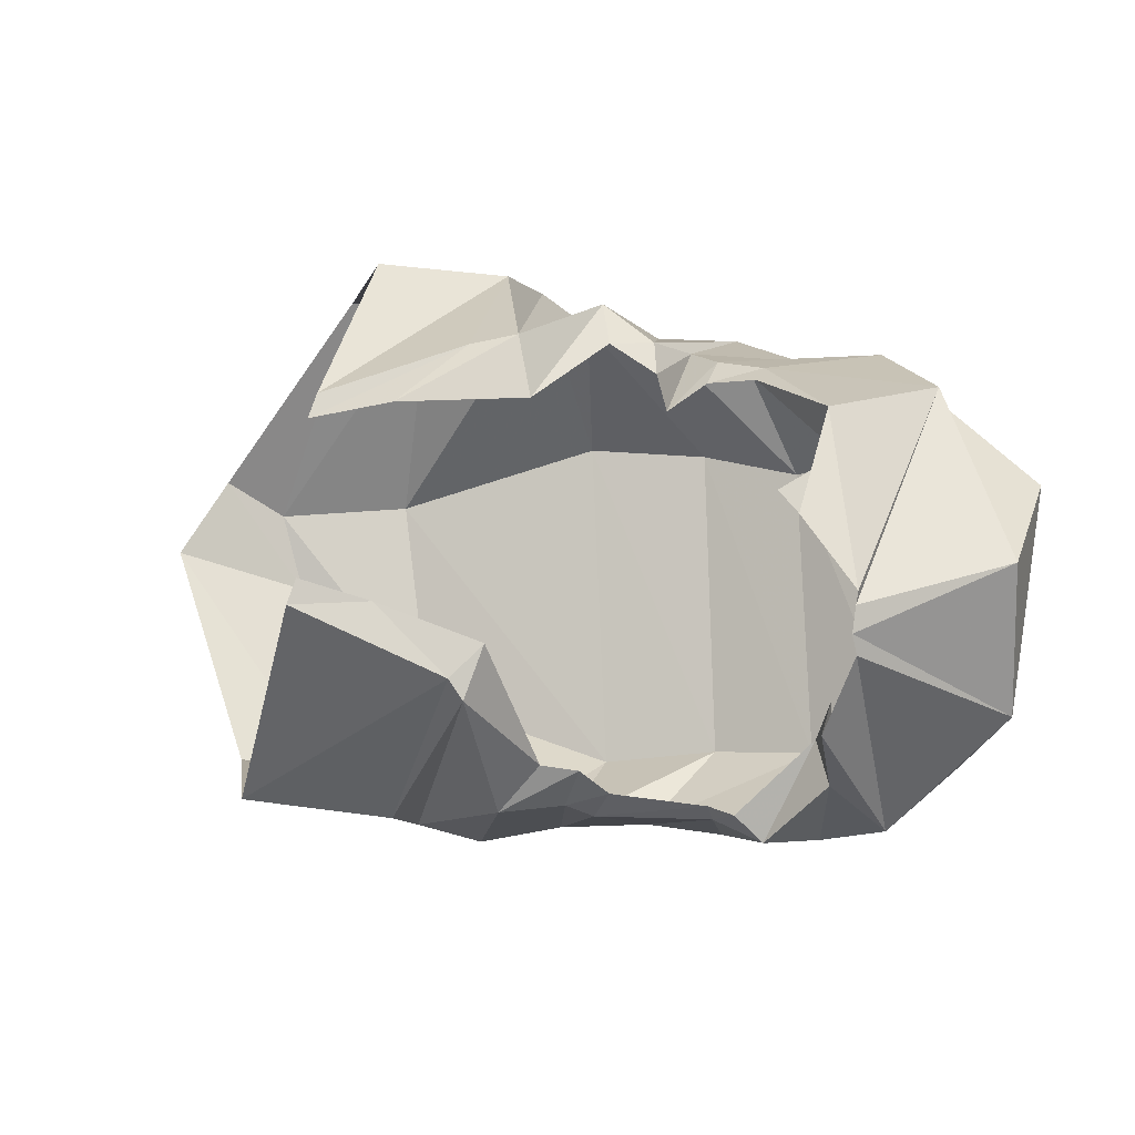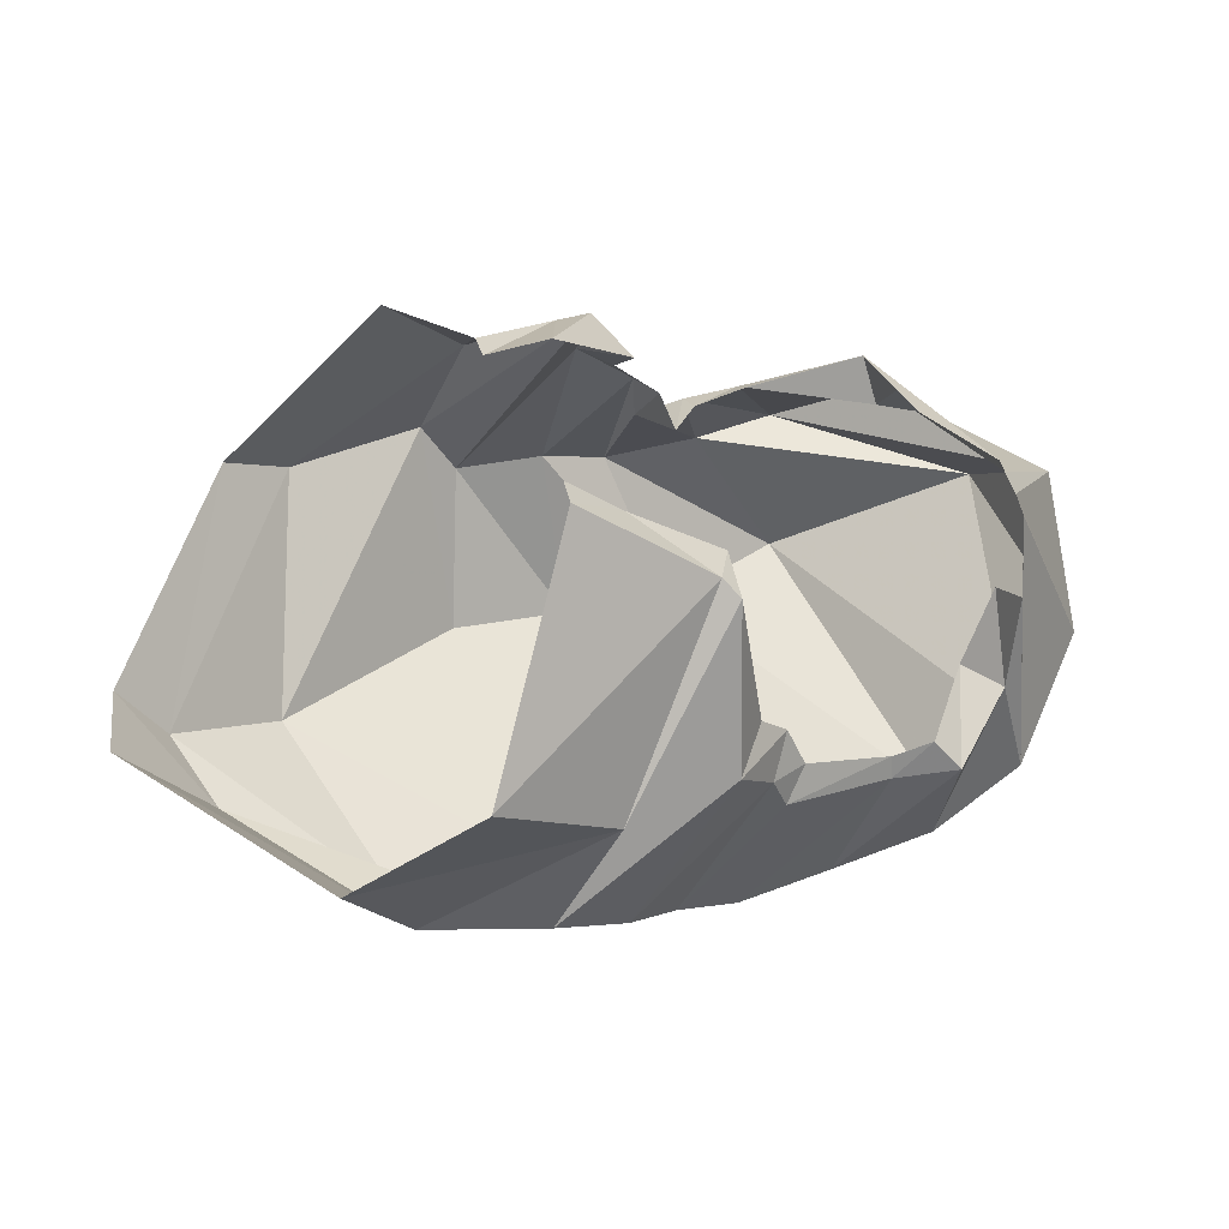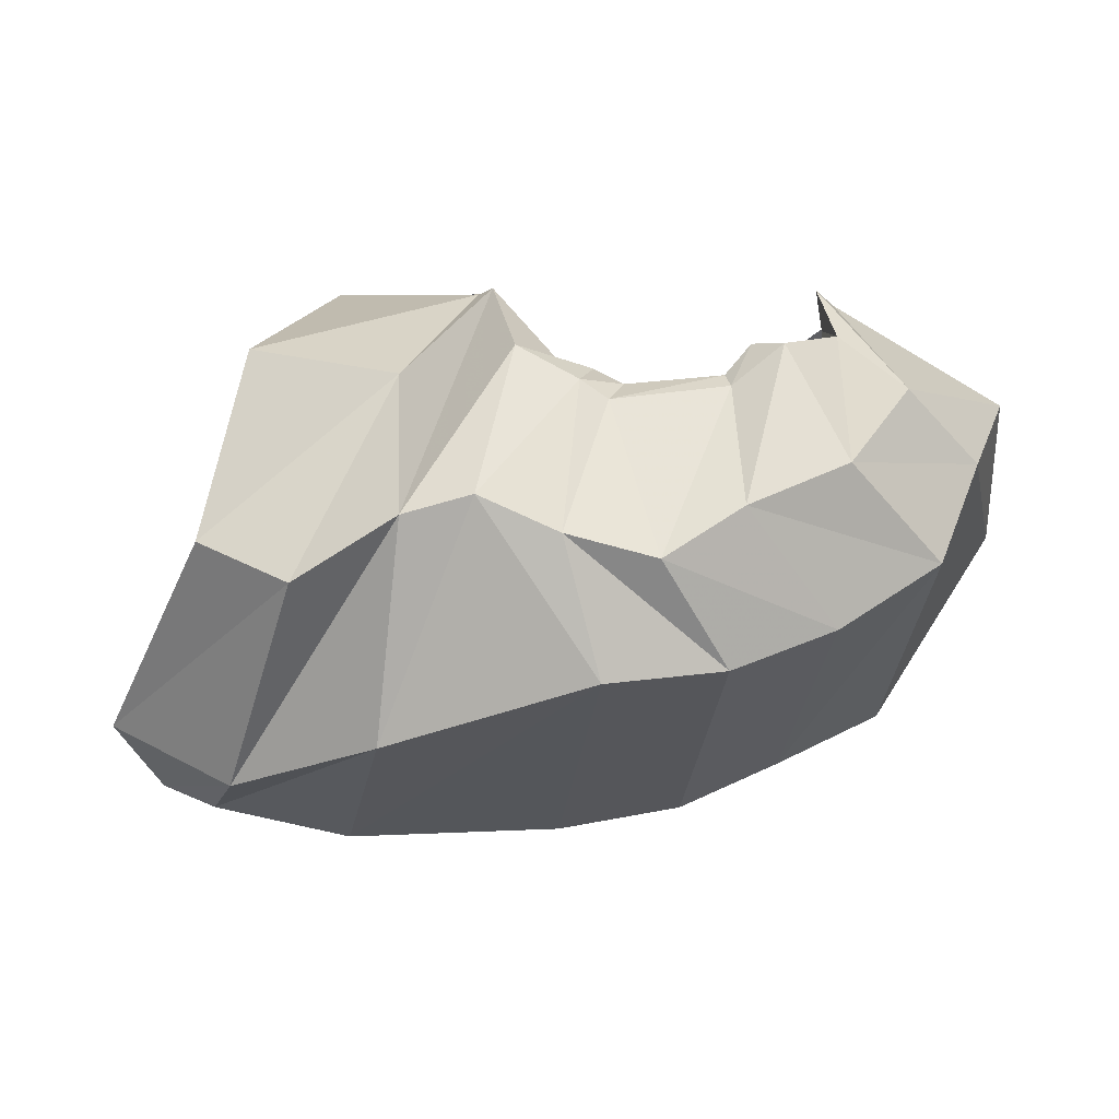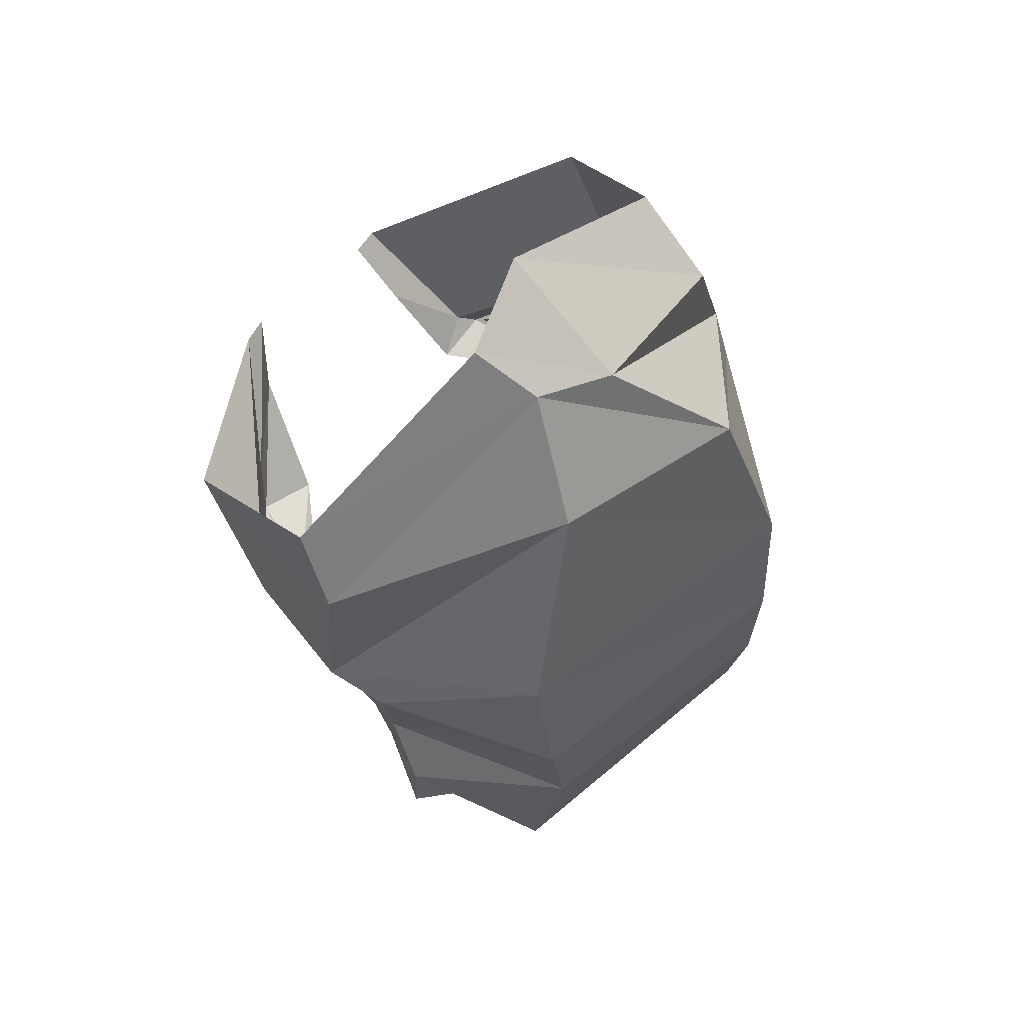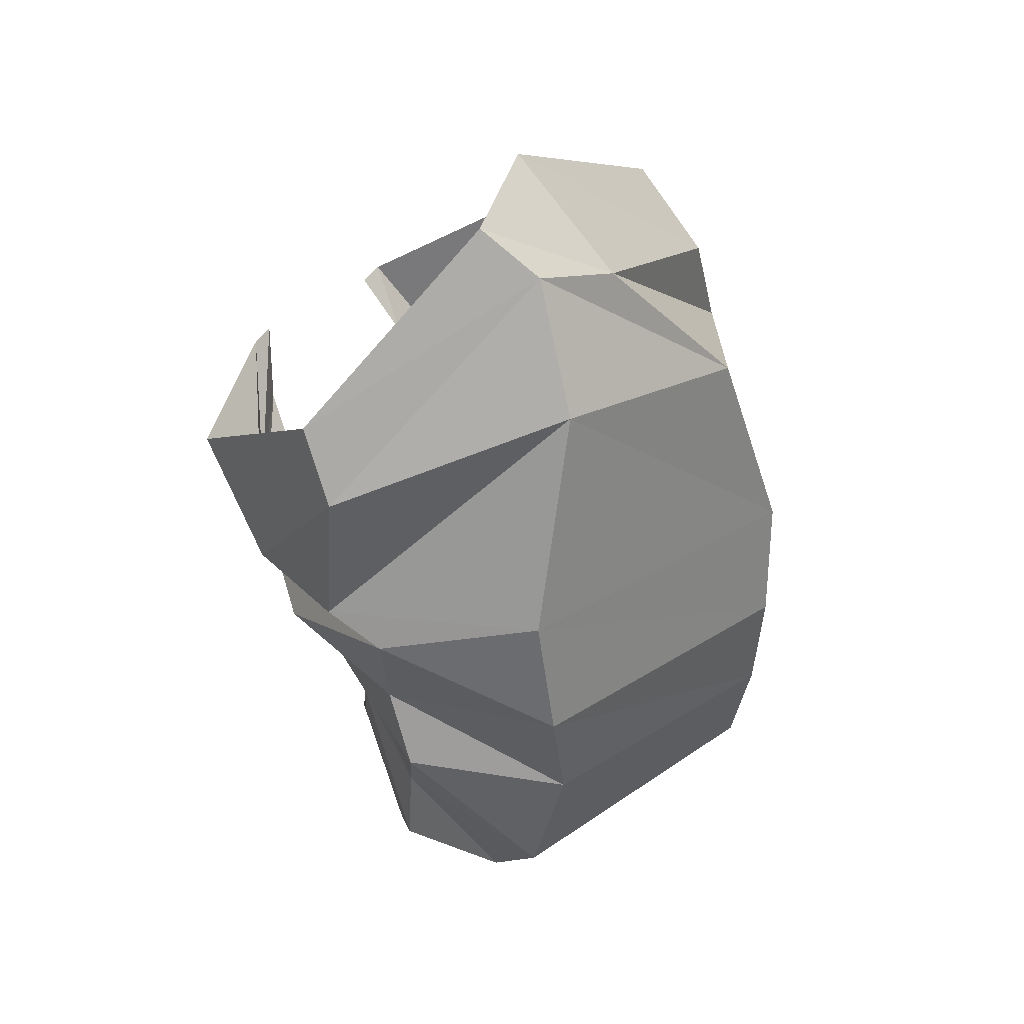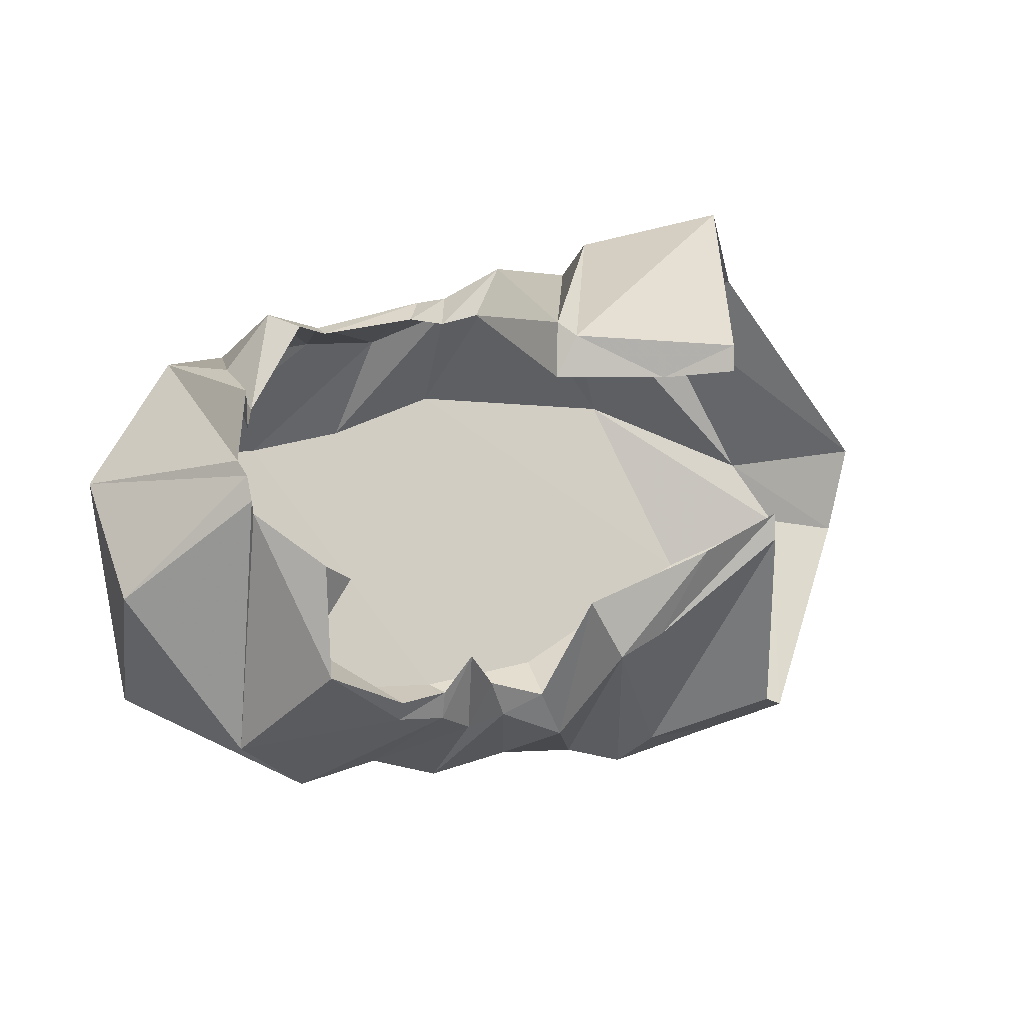
<metadata>
{"format":"obj","ext":"obj","renderer":"f3d","projection":"perspective","resolution":1024,"background":"white","views":[{"elev":34.5,"azim":11.7,"up":"+Y"},{"elev":4.9,"azim":-30.0,"up":"+Y"},{"elev":-75.5,"azim":5.9,"up":"+Y"},{"elev":-40.9,"azim":-76.8,"up":"+Z"},{"elev":-57.7,"azim":-77.3,"up":"+Z"},{"elev":41.1,"azim":164.8,"up":"+Z"}]}
</metadata>
<code>
v 140.6 148.1 214.6
v 161.1 139.9 210.1
v 193.2 128.8 208.6
v 207.9 82.02 203
v 218.9 78.43 199
v 227.5 67.99 195.3
v 257.4 67.91 194.9
v 266.4 72.35 202.7
v 287.4 91.72 186.5
v 291.6 114.7 197.2
v 139.2 142.9 220.7
v 185 122.5 218.9
v 189.8 117 221.2
v 196.6 67.88 210.4
v 214.6 64.13 198.8
v 222.5 56.58 193.3
v 258.7 61.16 192.8
v 275.5 63.81 203.3
v 293.3 86.01 200
v 290.6 112.6 210.7
v 118.6 65.52 217.4
v 162.5 56.97 207.1
v -1 -1 -1
v -2 -2 -2
v -3 -3 -3
v -4 -4 -4
v -5 -5 -5
v -6 -6 -6
v -7 -7 -7
v -8 -8 -8
v 99.68 38.16 167.5
v 126.8 24.77 155.9
v 160.4 24.7 172.5
v 182.2 24.58 176.3
v 205.7 23.38 162.8
v 232.7 21.05 153.1
v 258.3 30.33 163.8
v 290 39.9 171
v 310.4 60.33 186.7
v 298 135.2 201.8
v 59.47 71.96 103.8
v 96.87 50.95 87.86
v 145.9 22.5 104.8
v 212.3 16.88 119.3
v 249.2 25.45 116.7
v 282.2 35.06 122.9
v 315 47.16 136.2
v 330.6 68.17 160.1
v 343.3 97.22 171.1
v 296.2 141.4 200.3
v 69.35 85.75 78.1
v 87.23 71.58 74.26
v 128 71.32 60.24
v 192.7 95.44 46.77
v 232.4 99 48.77
v 265.4 102.4 59.21
v 300.7 120.3 66
v 344.3 144.3 116.9
v 339.2 146.3 162.8
v 296.2 147.6 195.1
v 111.6 149.6 56.45
v 135.8 147.7 49.39
v 177.3 159.8 55.68
v 191.7 146.6 51.27
v 217.3 150.5 61.39
v 242.7 149.7 56.66
v 265 156 76.66
v 291.3 163.3 80.42
v 310.8 172.6 113.2
v 296.4 150.8 192.6
v 138.3 195 112
v 174.3 184.5 92.24
v -9 -9 -9
v -10 -10 -10
v -11 -11 -11
v -12 -12 -12
v -13 -13 -13
v -14 -14 -14
v -15 -15 -15
v -16 -16 -16
v 136.8 184.4 173.8
v 175.3 190.4 147.3
v 189.1 192.7 142.6
v 206.5 183.7 102.8
v 223.6 174.8 107.6
v 232.9 163.7 92.67
v 243 168.6 104.8
v 258.2 172.3 112.1
v 280.9 181.5 146.4
v 277.4 164.9 178.6
v 135.7 179.8 180.5
v 159.5 184.5 174.2
v 195.6 179.9 156.3
v 211.4 178.4 117.4
v 226.3 170.2 118.6
v 230.3 159.2 121.5
v 241.4 166.3 114.4
v 256.7 172 119.2
v 285.1 166.8 147.4
v 270.9 171.1 177.3
g foo
f 1 11 2
f 11 12 2
f 2 12 3
f 12 13 3
f 3 13 4
f 13 14 4
f 4 14 5
f 14 15 5
f 5 15 6
f 15 16 6
f 6 16 7
f 16 17 7
f 7 17 8
f 17 18 8
f 8 18 9
f 18 19 9
f 9 19 10
f 19 20 10
f 11 21 12
f 21 22 12
f 12 22 13
f 13 22 33
f 22 32 33
f 13 33 14
f 33 34 14
f 14 34 15
f 34 35 15
f 15 35 16
f 35 36 16
f 16 36 17
f 36 37 17
f 17 37 18
f 37 38 18
f 18 38 19
f 38 39 19
f 19 39 20
f 39 40 20
f 21 31 22
f 31 32 22
f 31 41 32
f 41 42 32
f 32 42 33
f 42 43 33
f 33 43 34
f 43 44 34
f 34 44 35
f 44 45 35
f 35 45 36
f 45 46 36
f 36 46 37
f 46 47 37
f 37 47 38
f 47 48 38
f 38 48 39
f 48 49 39
f 39 49 40
f 49 50 40
f 41 51 42
f 51 52 42
f 42 52 43
f 52 53 43
f 43 53 44
f 53 54 44
f 44 54 45
f 54 55 45
f 45 55 46
f 55 56 46
f 46 56 47
f 56 57 47
f 47 57 48
f 57 58 48
f 48 58 49
f 58 59 49
f 49 59 50
f 59 60 50
f 51 61 52
f 61 62 52
f 52 62 53
f 62 63 53
f 53 63 54
f 63 64 54
f 54 64 55
f 64 65 55
f 55 65 56
f 65 66 56
f 56 66 57
f 66 67 57
f 57 67 58
f 67 68 58
f 58 68 59
f 68 69 59
f 59 69 60
f 69 70 60
f 61 71 62
f 71 72 62
f 62 72 63
f 63 72 83
f 72 82 83
f 63 83 64
f 83 84 64
f 64 84 65
f 84 85 65
f 65 85 66
f 85 86 66
f 66 86 67
f 86 87 67
f 67 87 68
f 87 88 68
f 68 88 69
f 88 89 69
f 69 89 70
f 89 90 70
f 71 81 72
f 81 82 72
f 81 91 82
f 91 92 82
f 82 92 83
f 92 93 83
f 83 93 84
f 93 94 84
f 84 94 85
f 94 95 85
f 85 95 86
f 95 96 86
f 86 96 87
f 96 97 87
f 87 97 88
f 97 98 88
f 88 98 89
f 98 99 89
f 89 99 90
f 99 100 90
g

</code>
